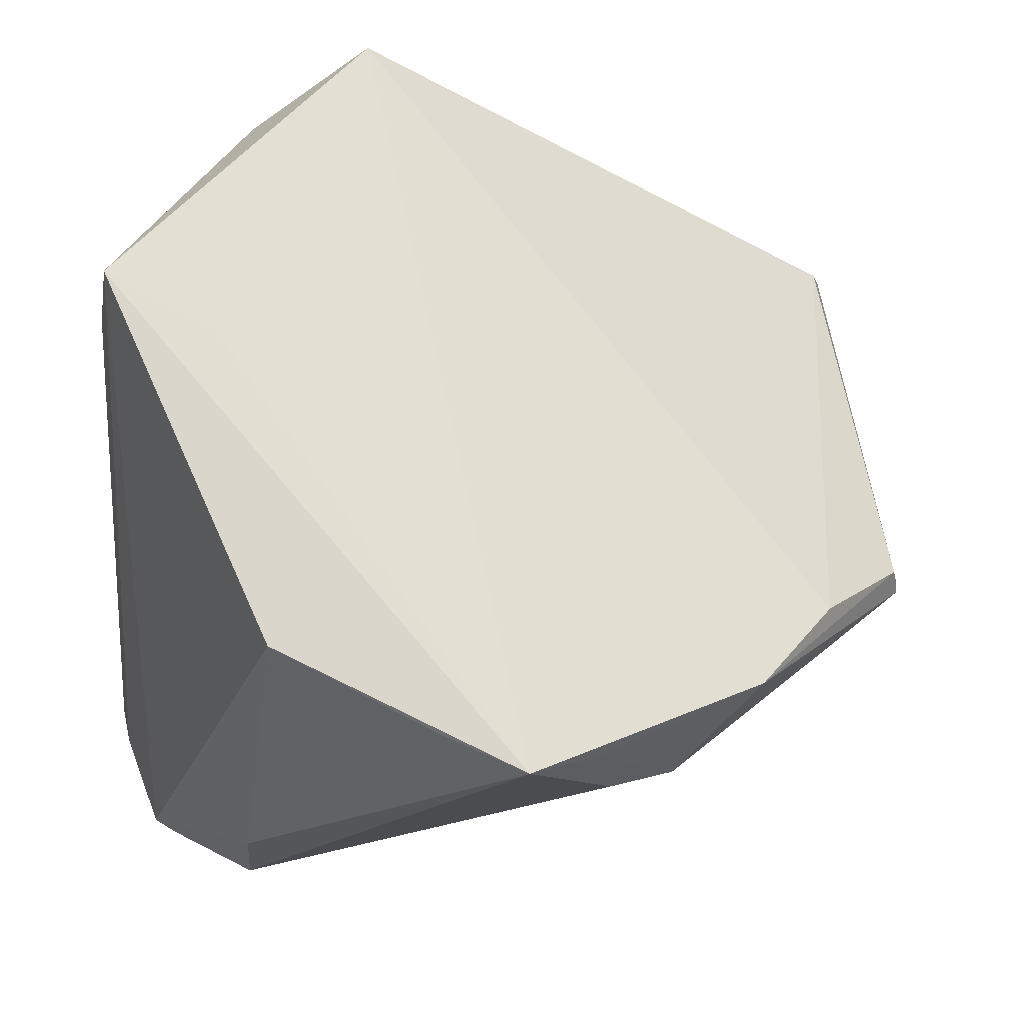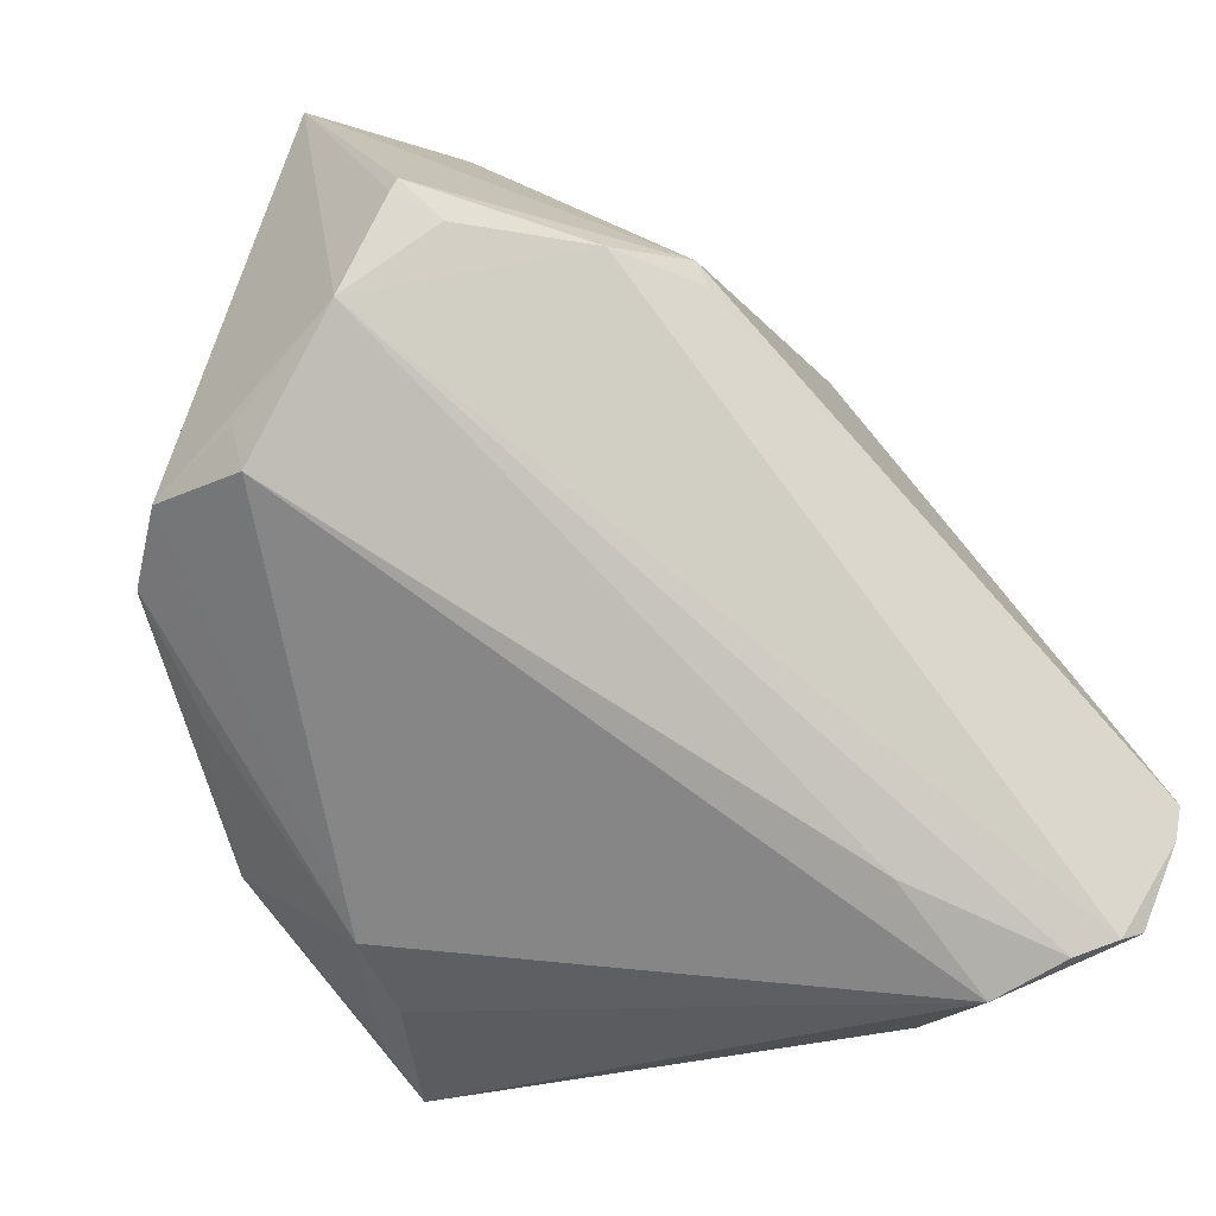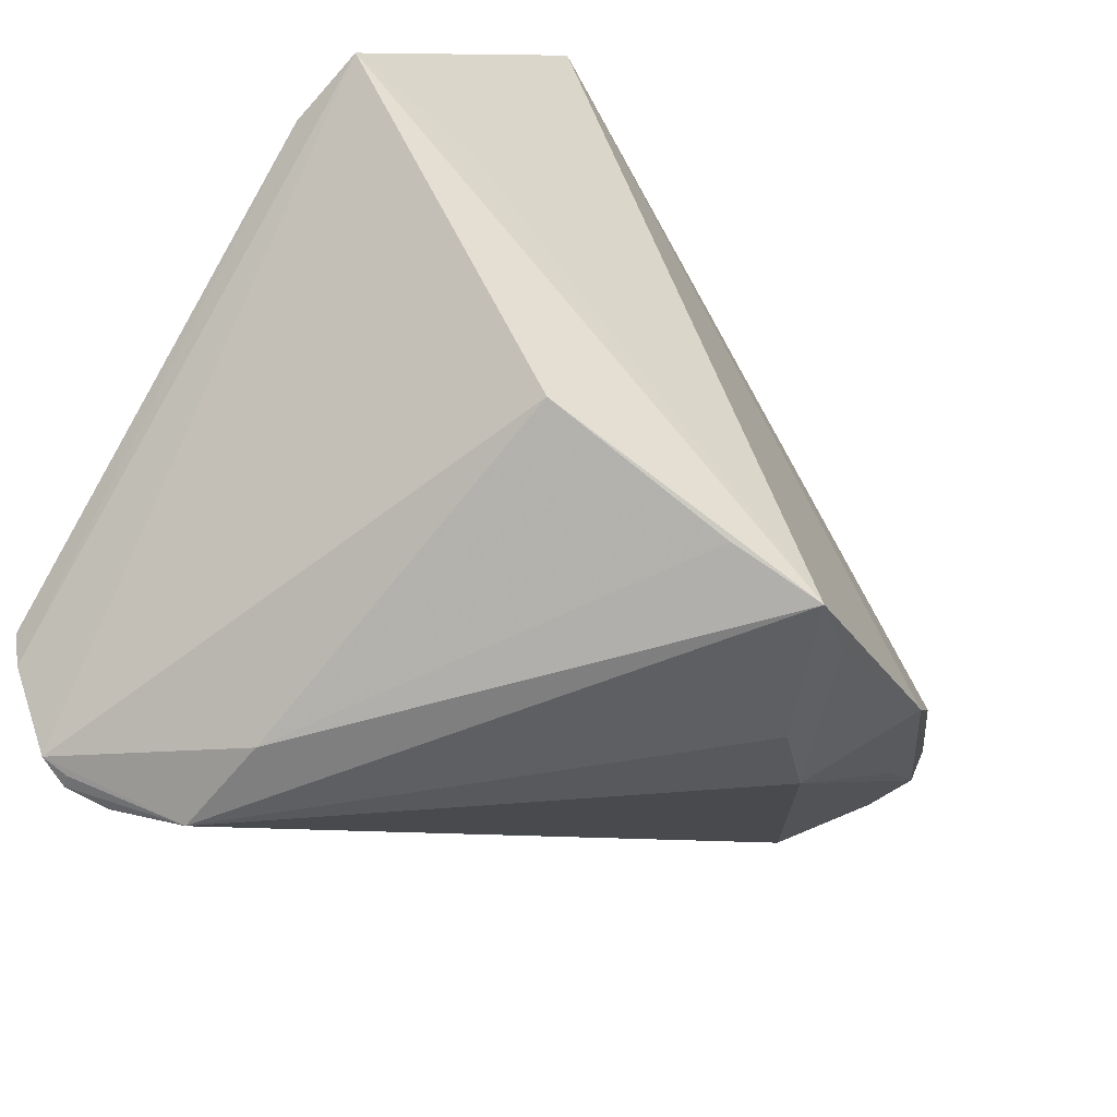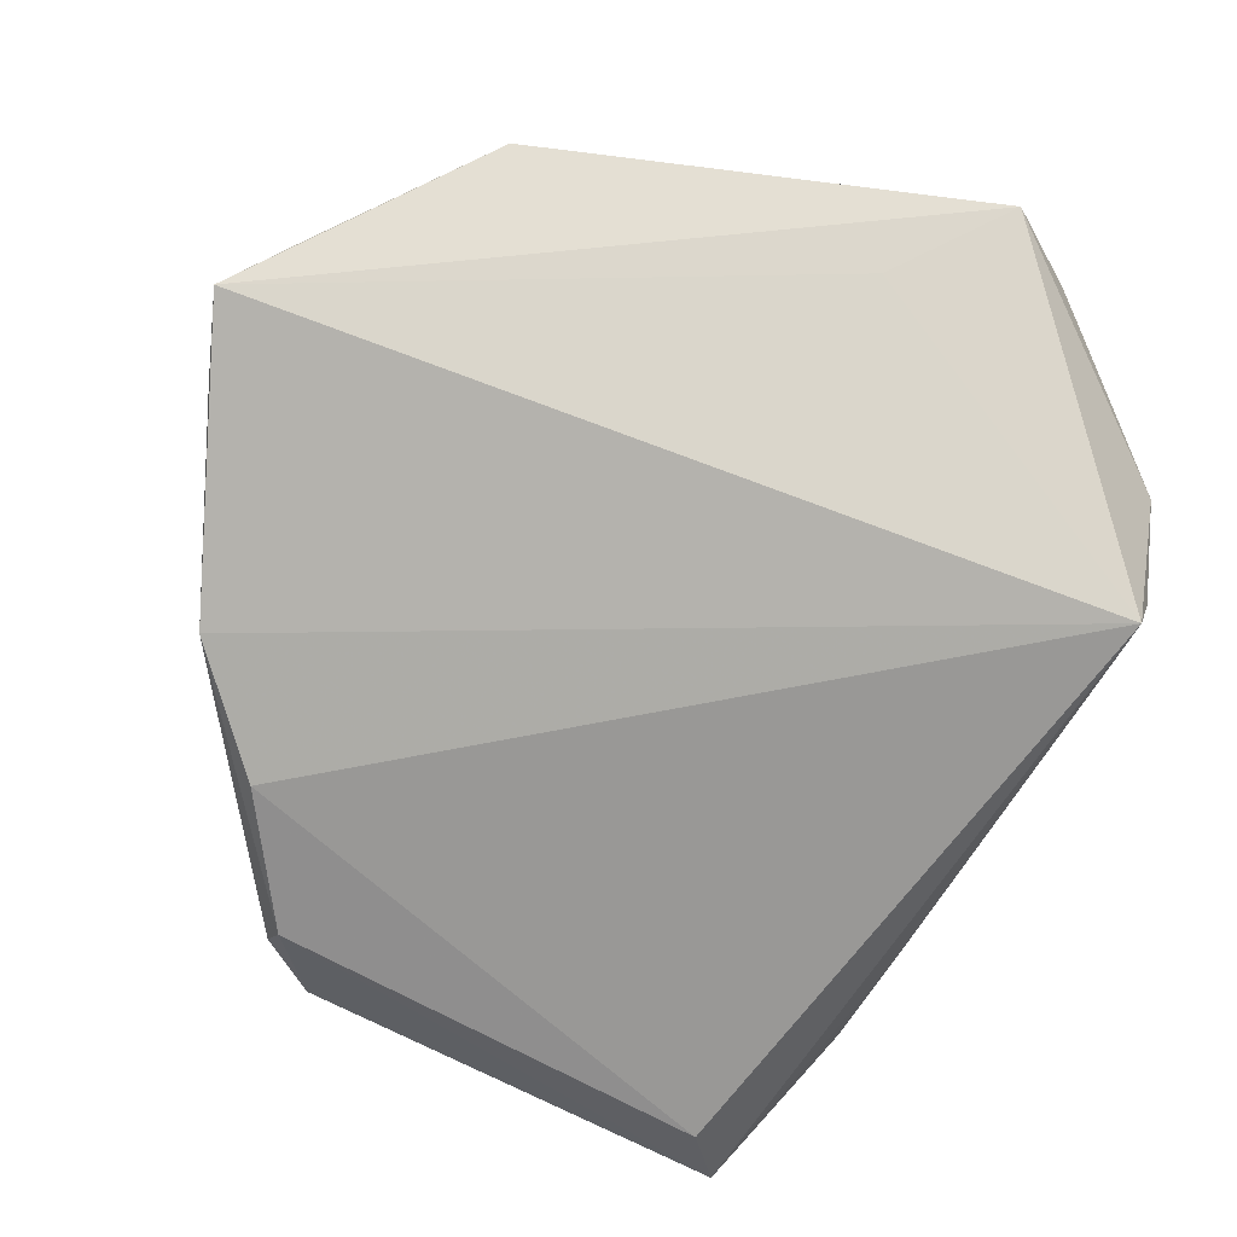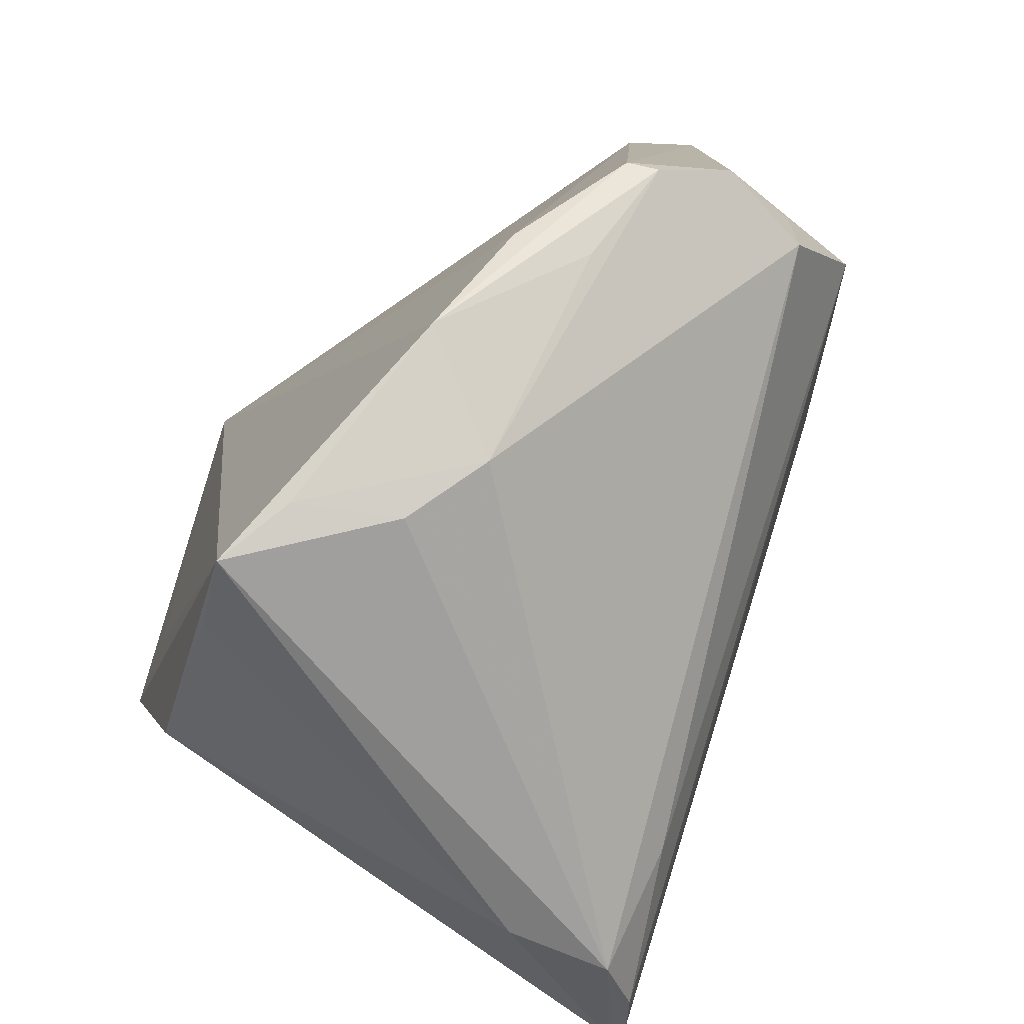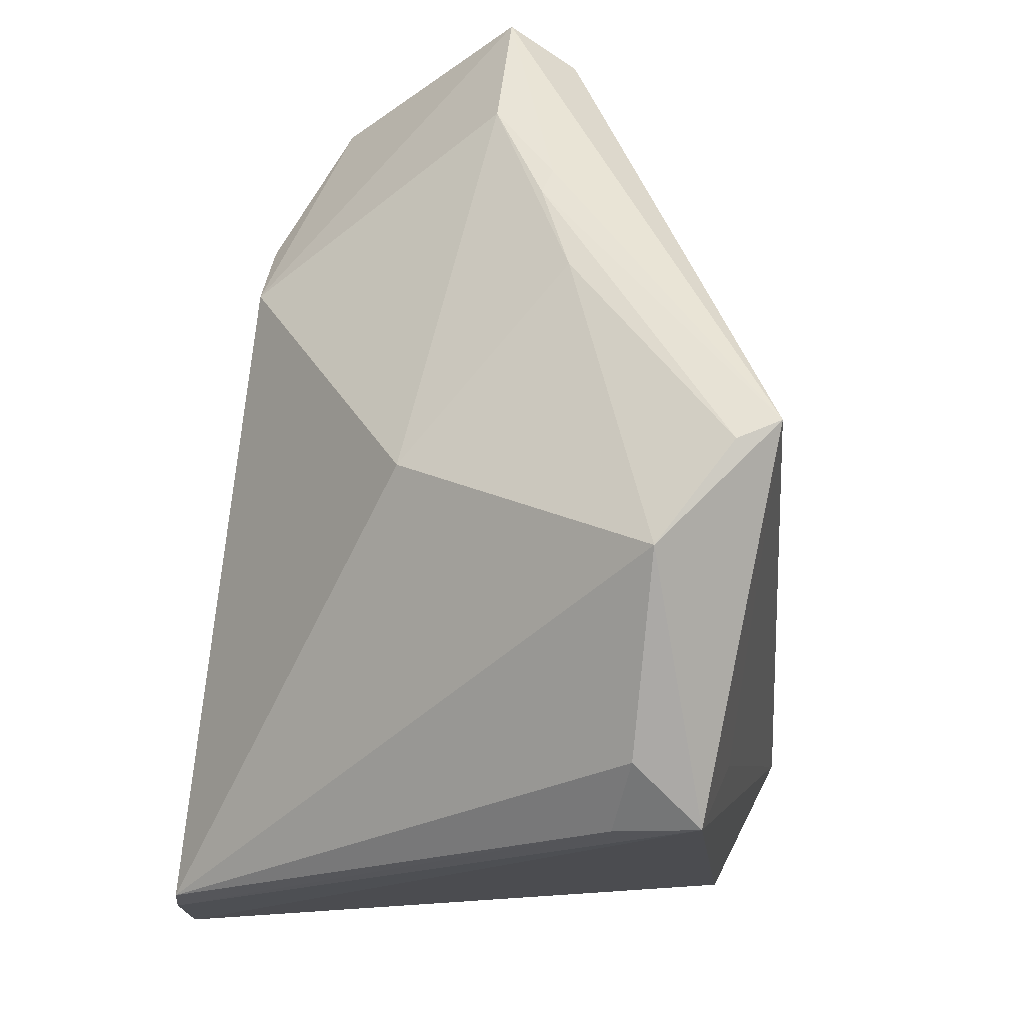
<metadata>
{"format":"obj","ext":"obj","renderer":"f3d","projection":"perspective","resolution":1024,"background":"white","views":[{"elev":66.6,"azim":5.9,"up":"+Z"},{"elev":-23.0,"azim":157.0,"up":"+Y"},{"elev":-55.9,"azim":-33.8,"up":"+Y"},{"elev":73.6,"azim":129.2,"up":"+Z"},{"elev":-62.2,"azim":70.1,"up":"+Y"},{"elev":44.9,"azim":-73.3,"up":"+Y"}]}
</metadata>
<code>
v -0.02607 -0.04501 -0.02508
v 0.05437 -0.004341 0.001786
v -0.04598 0.01146 0.03406
v 0.04656 -0.01583 0.003575
v 0.05145 0.0047 -0.02058
v 0.04248 0.04209 -0.005317
v -0.04618 -0.02731 -0.02988
v 0.03581 0.02262 -0.03578
v -0.01457 -0.03469 -0.02806
v 0.01819 -0.04117 0.02804
v -0.03151 0.005136 0.03406
v 0.02394 0.04697 -0.009845
v 0.02769 -0.03607 0.008887
v -0.01977 -0.03327 0.032
v 0.009432 0.0239 -0.03628
v -0.01852 0.04646 0.03406
v -0.02507 -0.04462 -0.01253
v 0.04094 0.02541 -0.03456
v -0.04079 -0.03791 -0.03087
v 0.04394 0.04571 -0.01403
v 0.0112 -0.04562 0.03363
v 0.02035 -0.04079 0.01588
v -0.04515 0.01886 0.0259
v 0.01996 0.02202 -0.03835
v 0.05637 -0.0004194 -0.01072
v 0.05522 -0.00565 -0.001752
v -0.02178 0.04566 0.02991
v 0.04526 -0.01442 0.01241
v 0.0008694 0.04555 0.005579
v -0.03779 -0.03939 -0.03053
v -0.04748 0.009553 0.02454
v -0.04748 -0.02319 -0.02919
v -0.01998 0.02971 -0.008276
v 0.008117 0.02108 -0.03644
v 0.001057 -0.0419 0.0326
v 0.04533 0.01414 -0.0322
v 0.03727 -0.02724 0.01892
v 0.01148 0.04657 -0.0006826
v 0.01496 0.04697 -0.0003261
v -0.03251 -0.04124 -0.03052
v -0.033 0.03923 0.02431
v 0.04028 0.02685 -0.03487
v -0.03734 -0.03925 -0.03206
v 0.05055 -0.0005739 -0.02186
f 36 44 9
f 3 14 21
f 21 14 35
f 37 16 21
f 28 16 37
f 6 16 28
f 15 32 33
f 33 12 15
f 20 16 6
f 20 15 12
f 35 14 17
f 17 21 35
f 43 36 40
f 36 9 40
f 1 9 44
f 1 40 9
f 22 21 1
f 21 17 1
f 43 40 1
f 4 26 37
f 31 7 3
f 32 7 31
f 33 32 41
f 3 16 41
f 16 27 41
f 11 16 3
f 3 21 11
f 11 21 16
f 37 21 10
f 10 21 22
f 37 26 2
f 2 28 37
f 6 28 2
f 2 20 6
f 43 1 30
f 19 14 3
f 3 7 19
f 19 17 14
f 19 7 43
f 43 30 19
f 19 1 17
f 19 30 1
f 34 7 32
f 32 15 34
f 43 7 34
f 16 20 39
f 39 20 12
f 15 20 42
f 36 20 25
f 25 2 26
f 20 2 25
f 26 4 13
f 44 25 13
f 13 25 26
f 13 1 44
f 22 1 13
f 13 4 37
f 37 10 13
f 13 10 22
f 32 31 23
f 23 41 32
f 23 31 3
f 3 41 23
f 29 41 27
f 29 12 33
f 33 41 29
f 38 39 12
f 12 29 38
f 38 29 27
f 38 27 16
f 16 39 38
f 24 34 15
f 15 42 24
f 43 34 24
f 24 36 43
f 5 44 36
f 36 25 5
f 5 25 44
f 36 24 8
f 8 24 42
f 36 8 18
f 18 8 42
f 18 20 36
f 18 42 20

</code>
